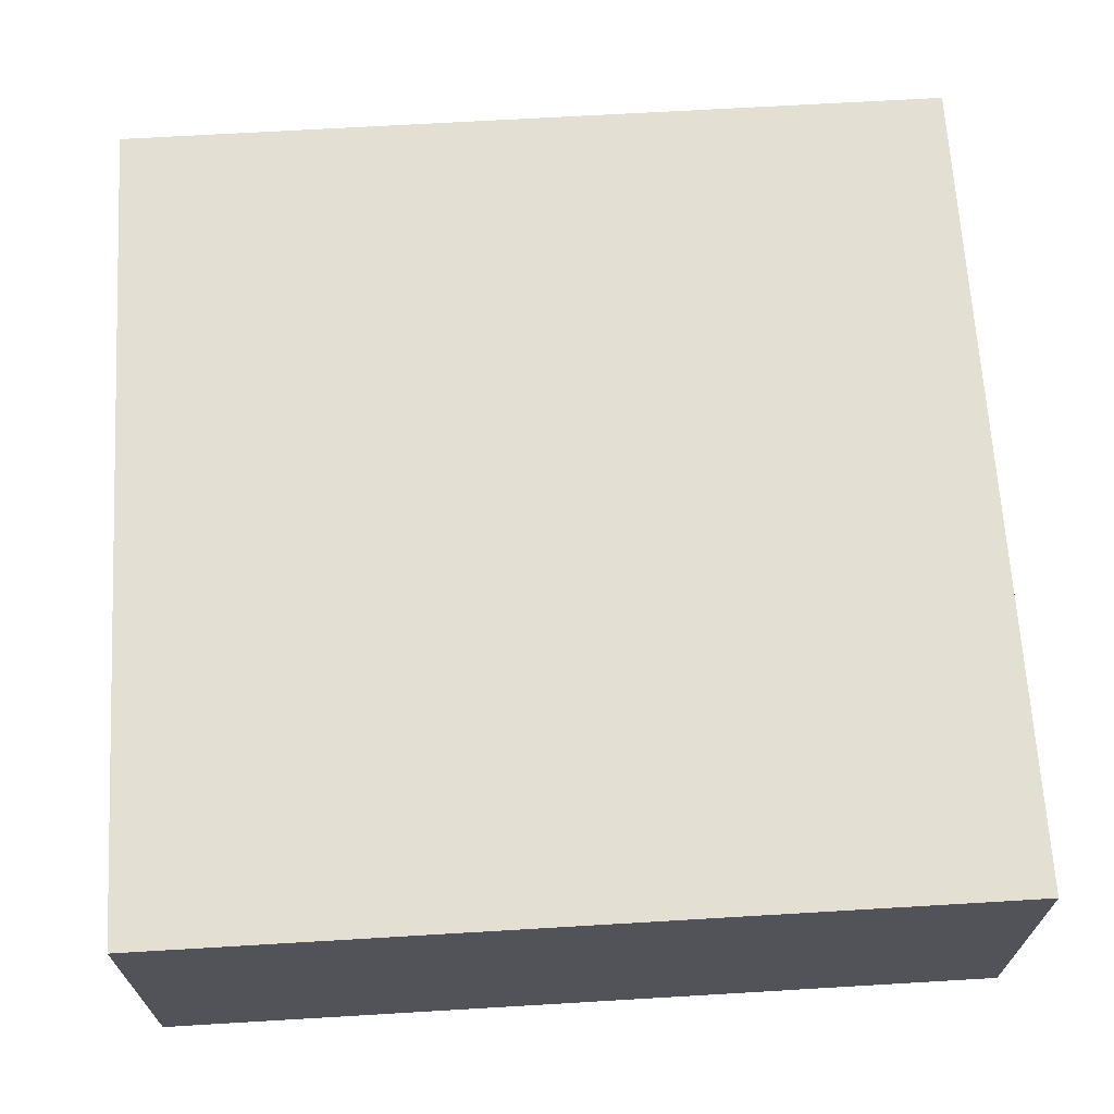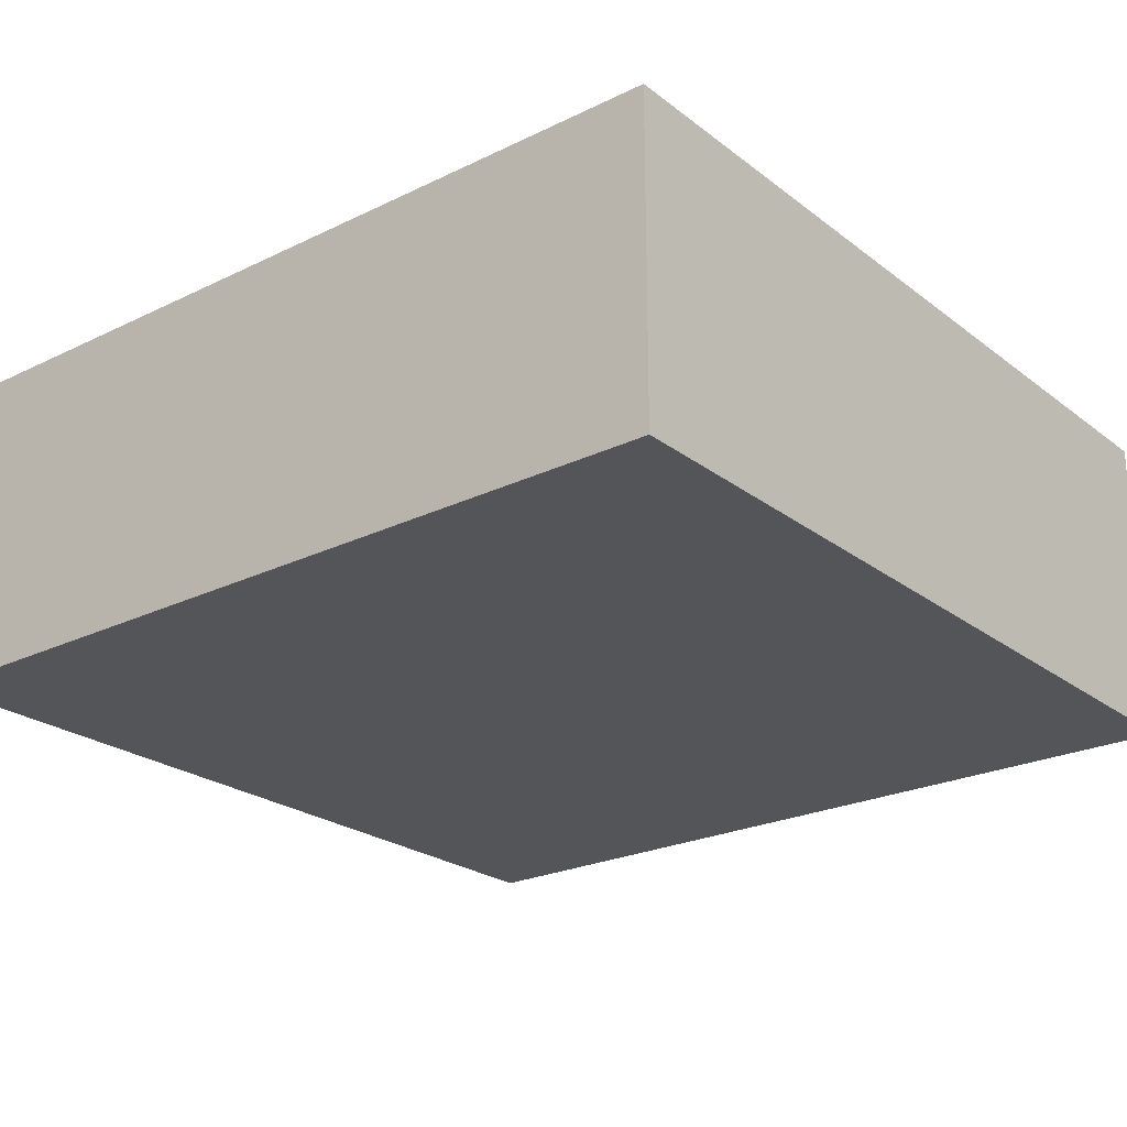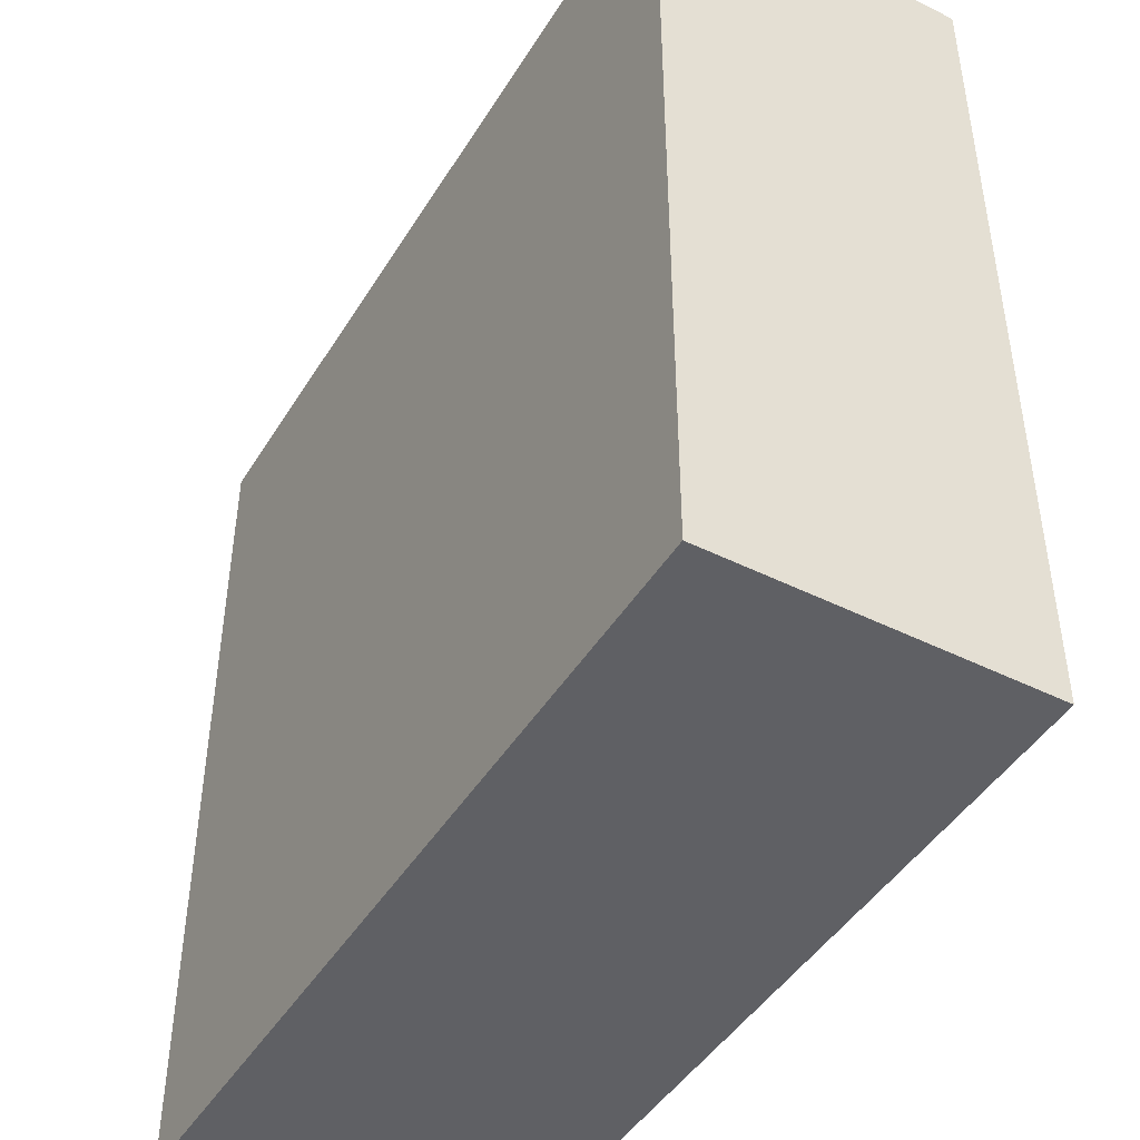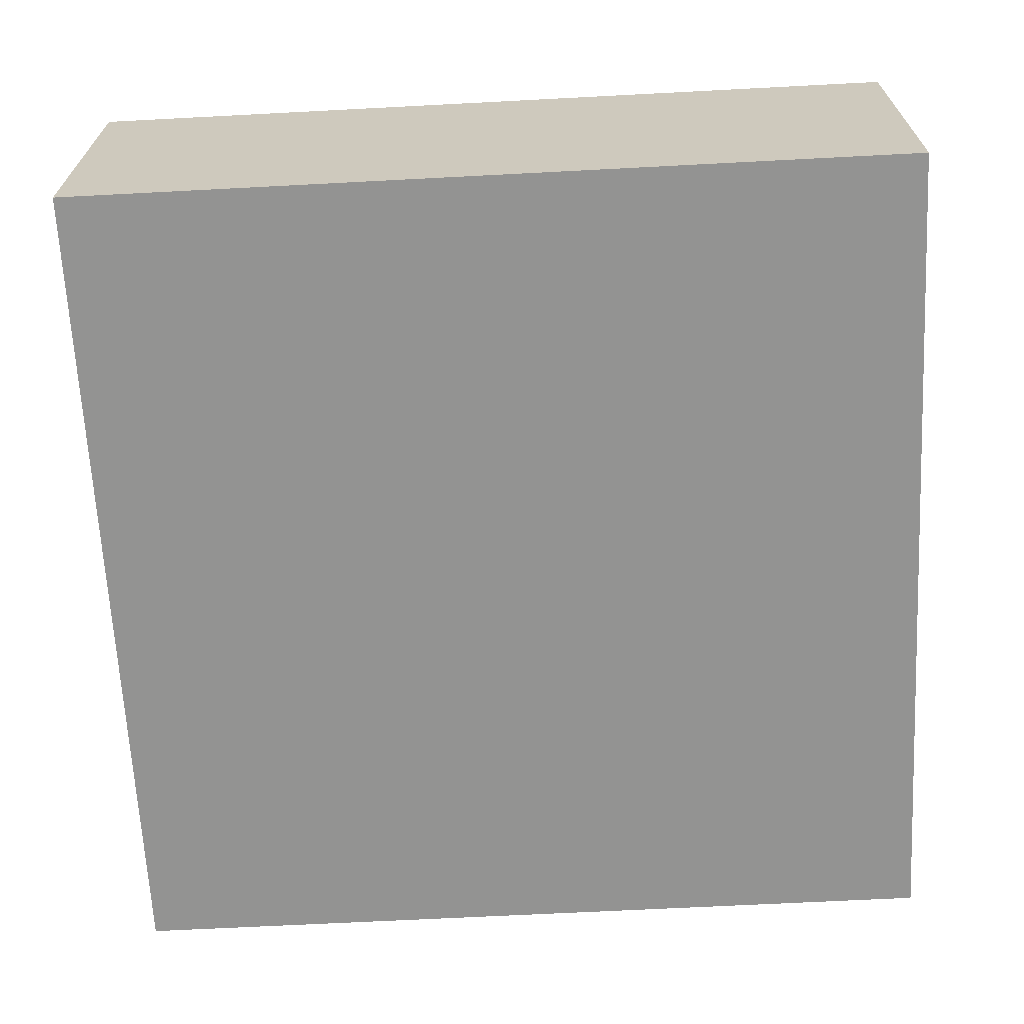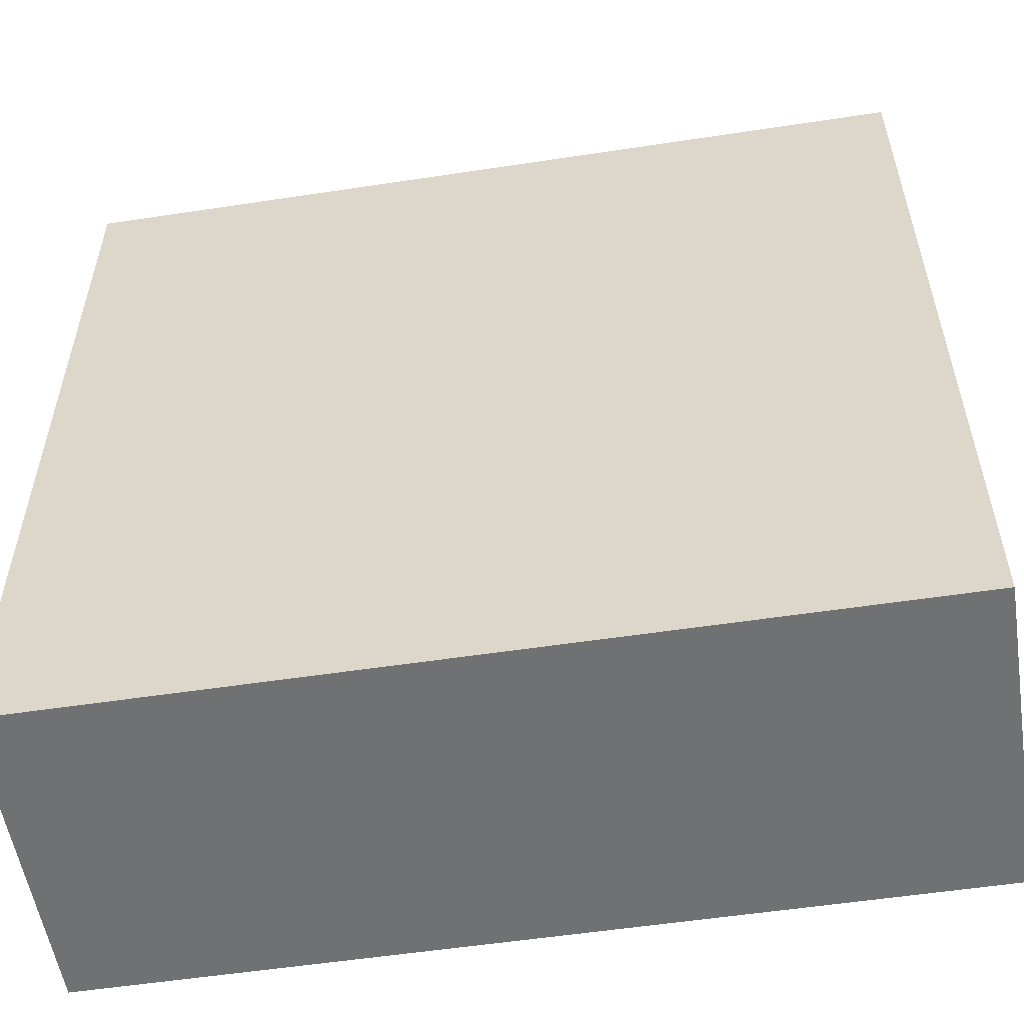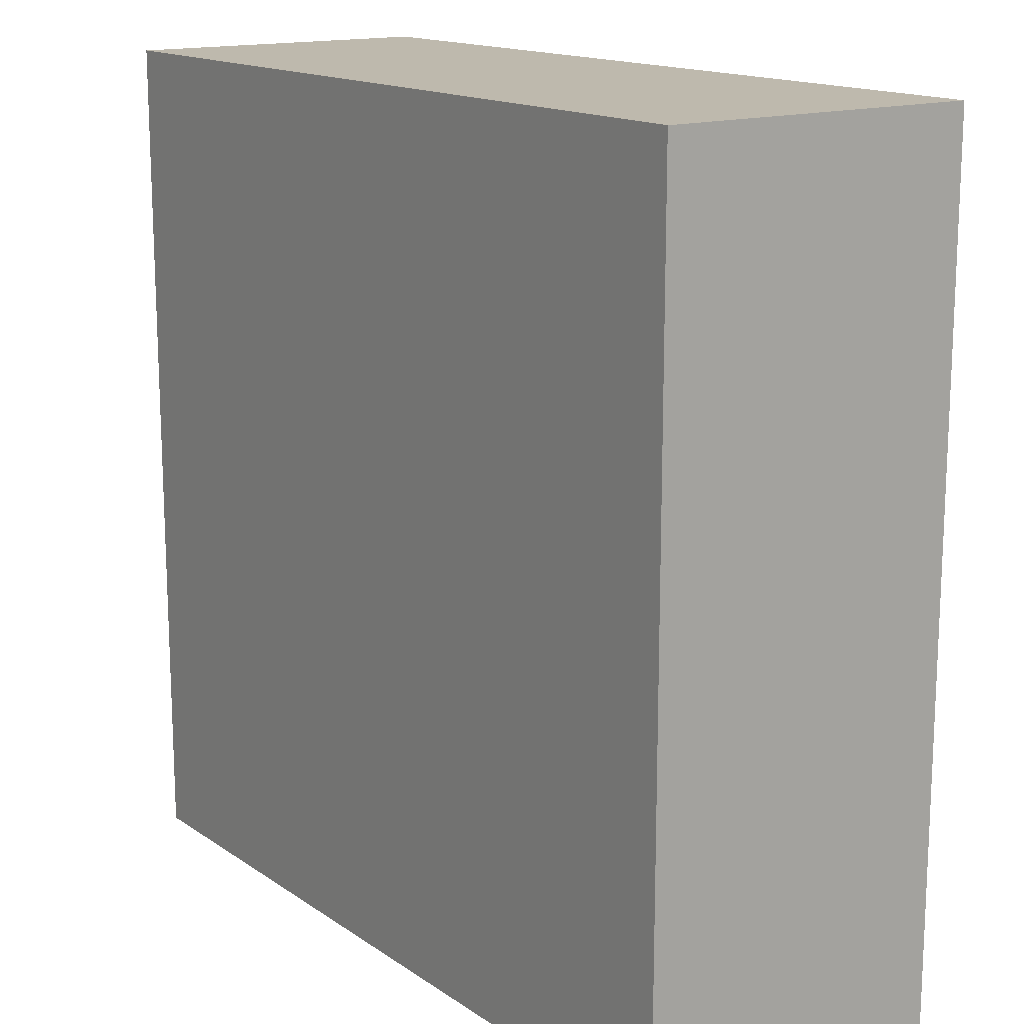
<metadata>
{"format":"obj","ext":"obj","renderer":"f3d","projection":"perspective","resolution":1024,"background":"white","views":[{"elev":67.1,"azim":86.6,"up":"+Y"},{"elev":-24.0,"azim":38.8,"up":"+Y"},{"elev":-45.3,"azim":60.1,"up":"+Z"},{"elev":-66.6,"azim":93.0,"up":"+Y"},{"elev":-55.1,"azim":-170.9,"up":"+Z"},{"elev":15.3,"azim":-125.7,"up":"+Z"}]}
</metadata>
<code>
o Base - Static
g Cube
v 2 -0.75 2
v -2 -0.75 2
v 2 0.75 2
v -2 0.75 2
v -2 -0.75 -2
v -2 0.75 -2
v 2 -0.75 -2
v 2 0.75 -2
f 3 4 2 1
f 4 6 5 2
f 6 8 7 5
f 8 3 1 7
f 8 6 4 3
f 1 2 5 7

</code>
